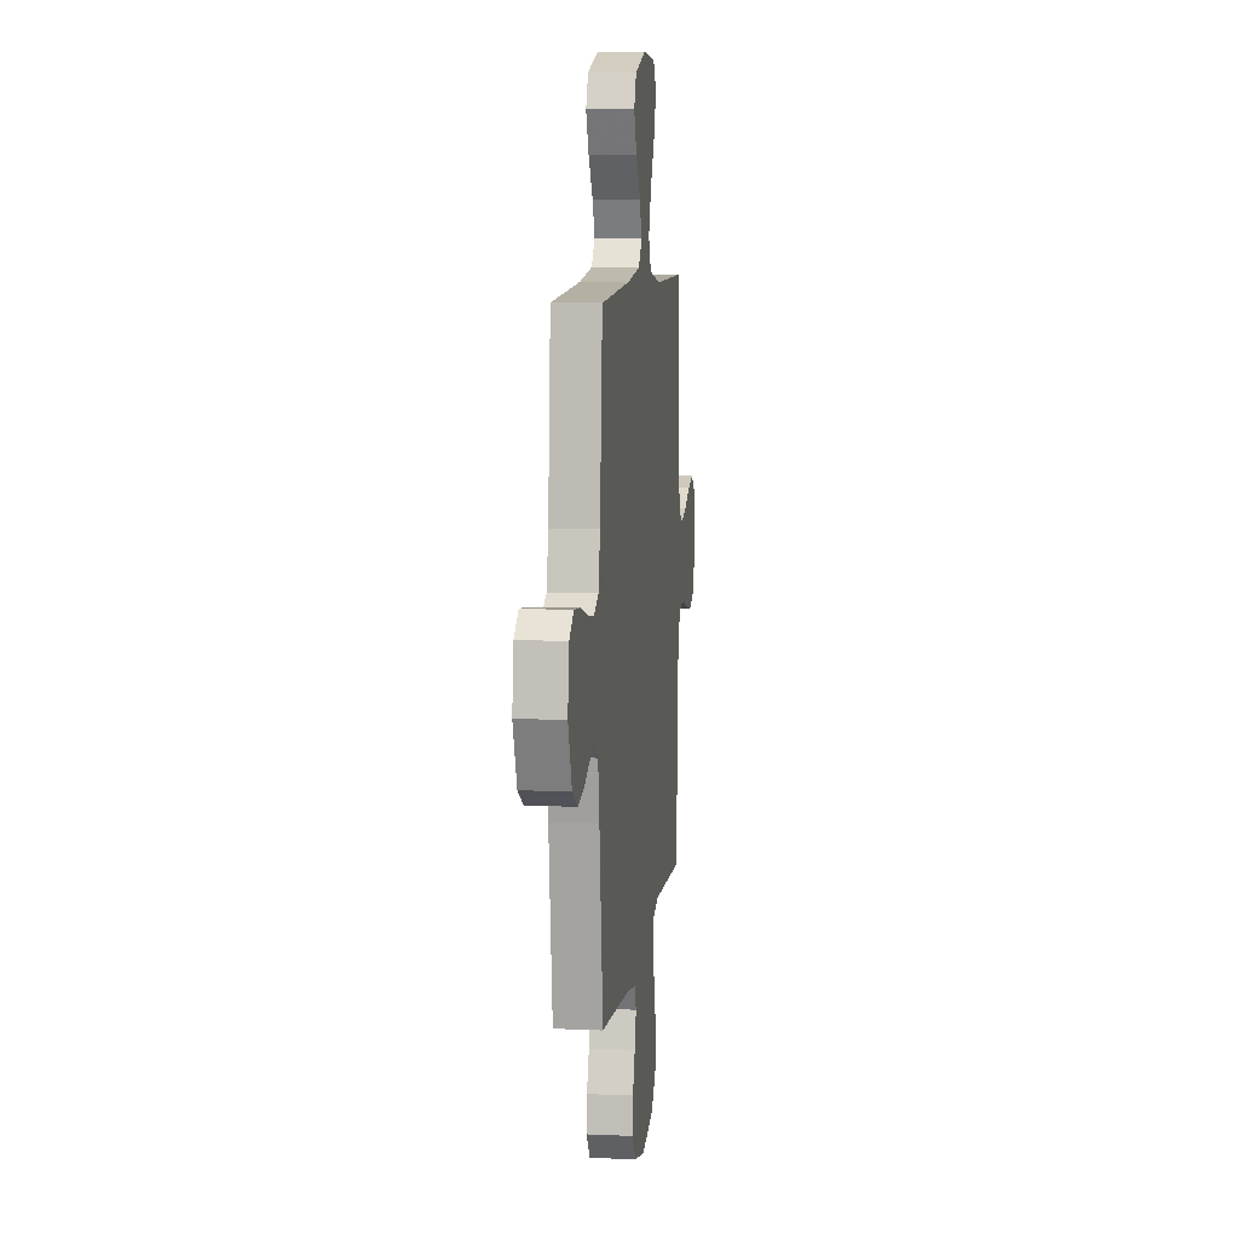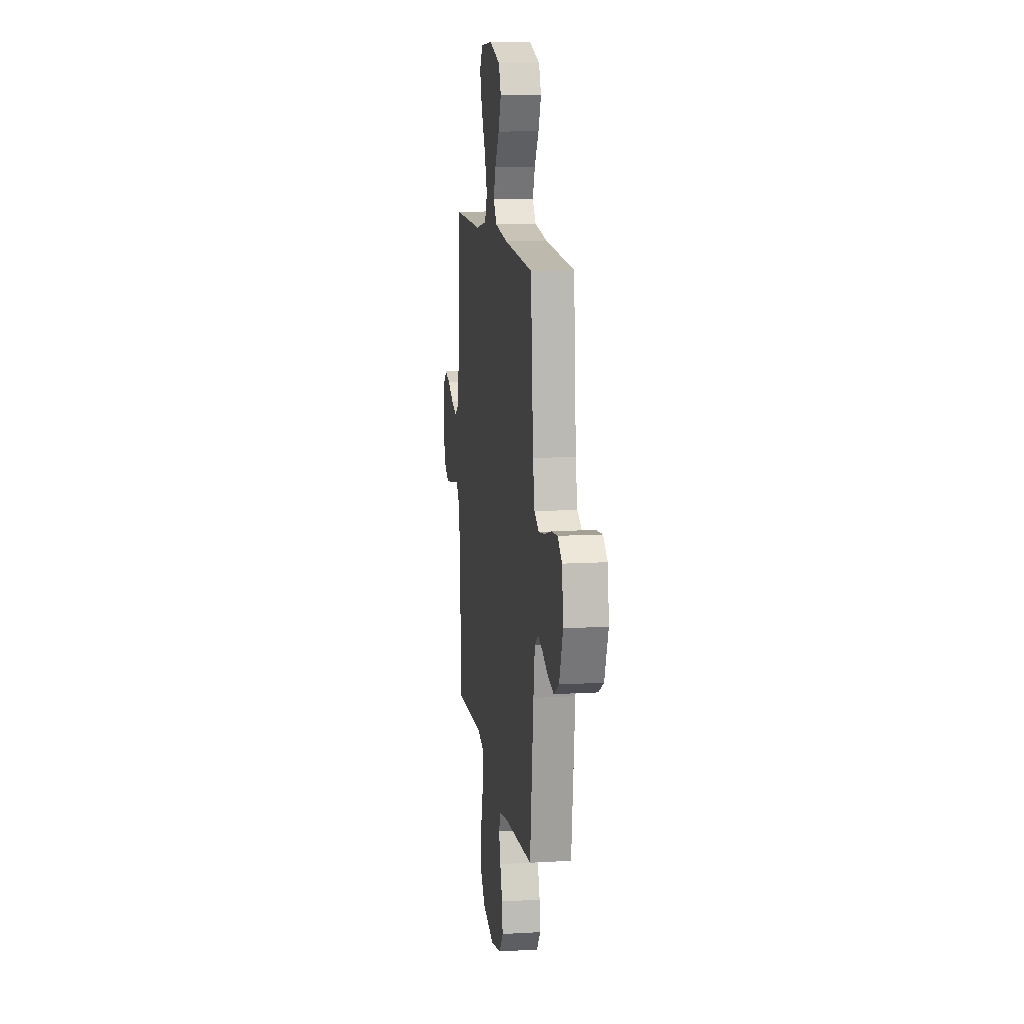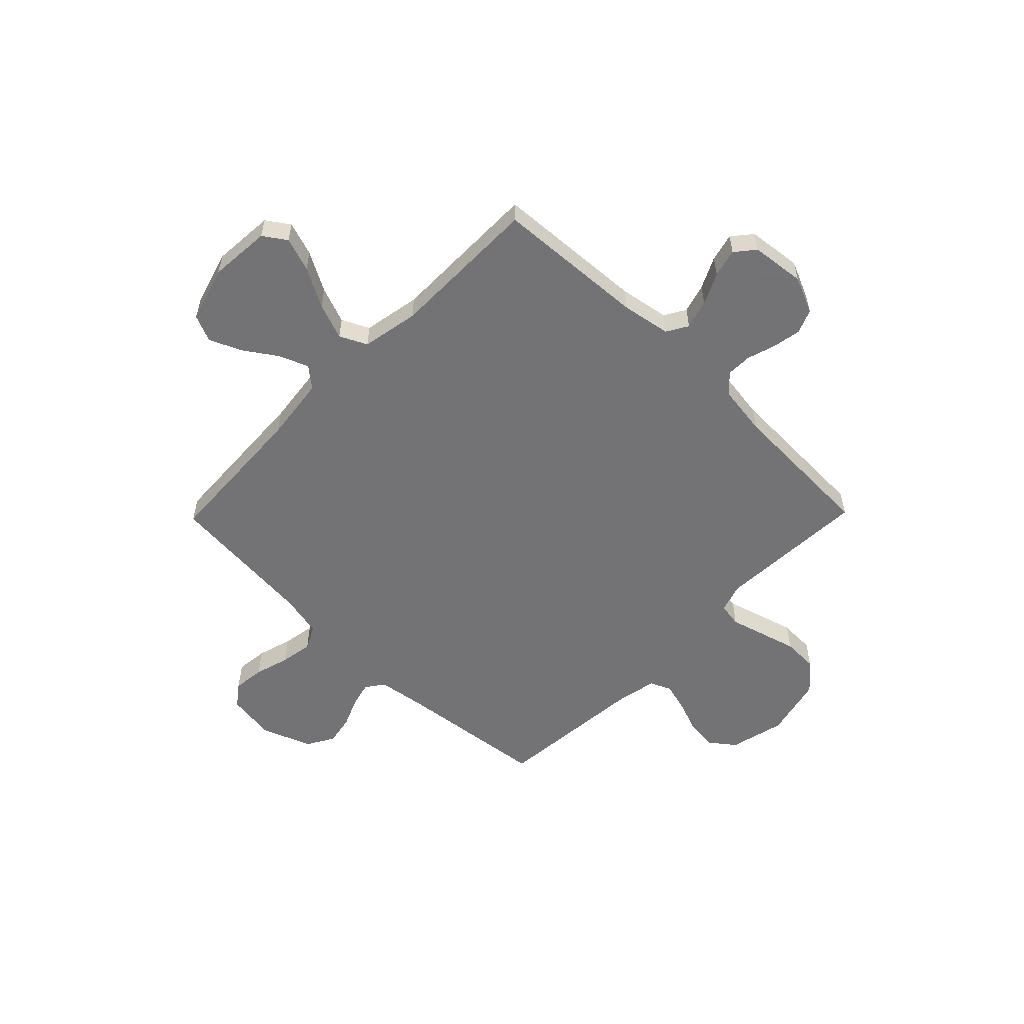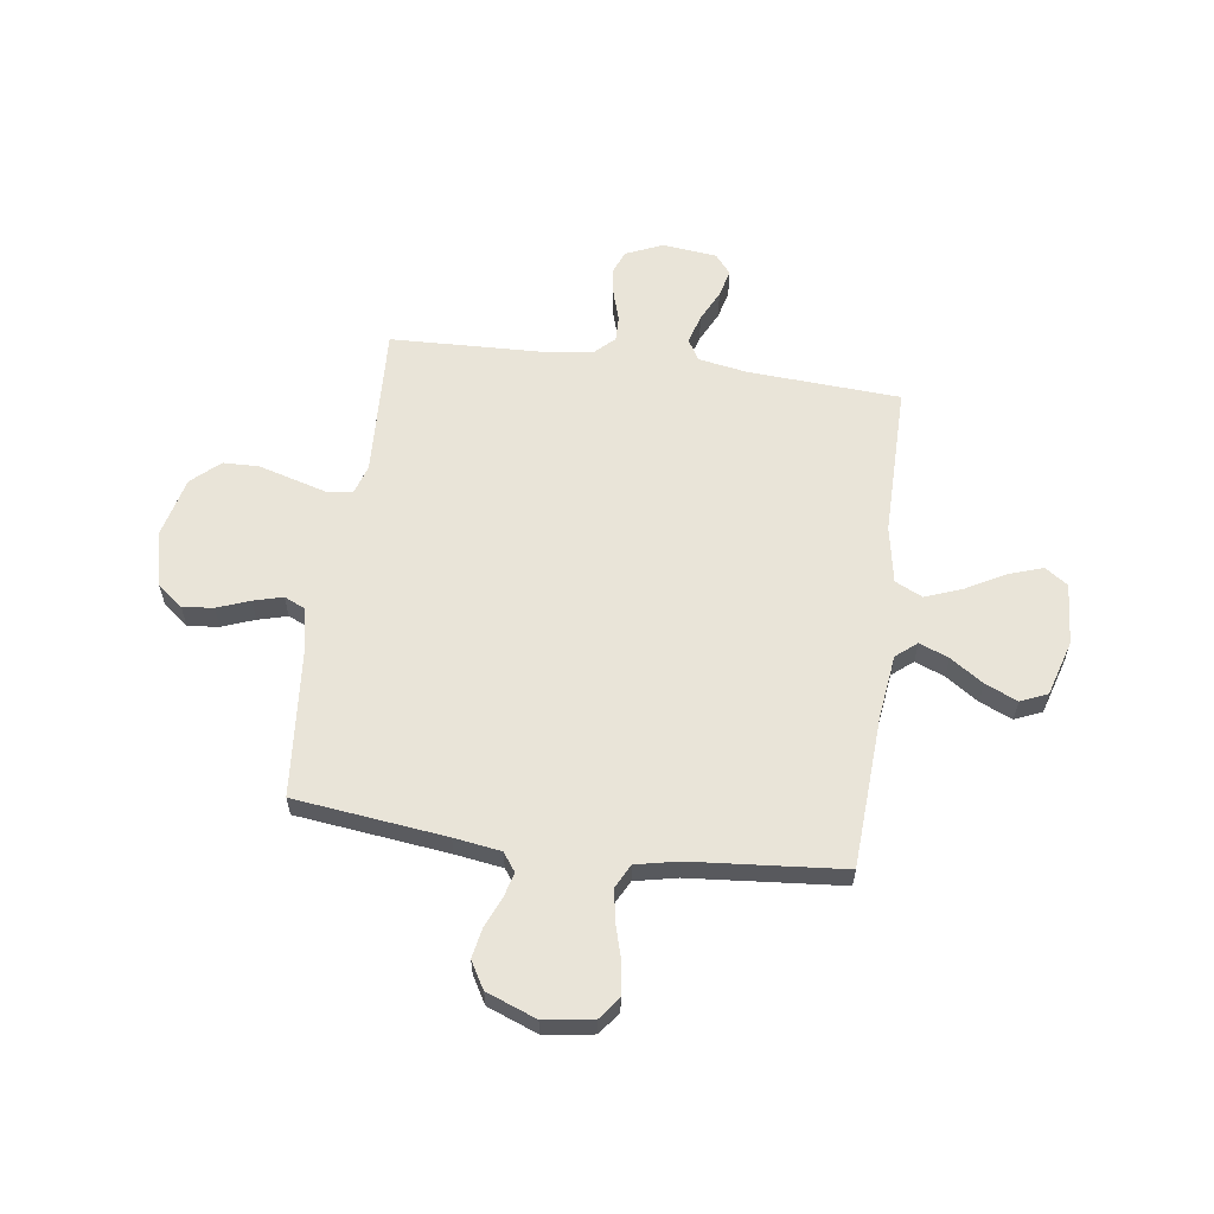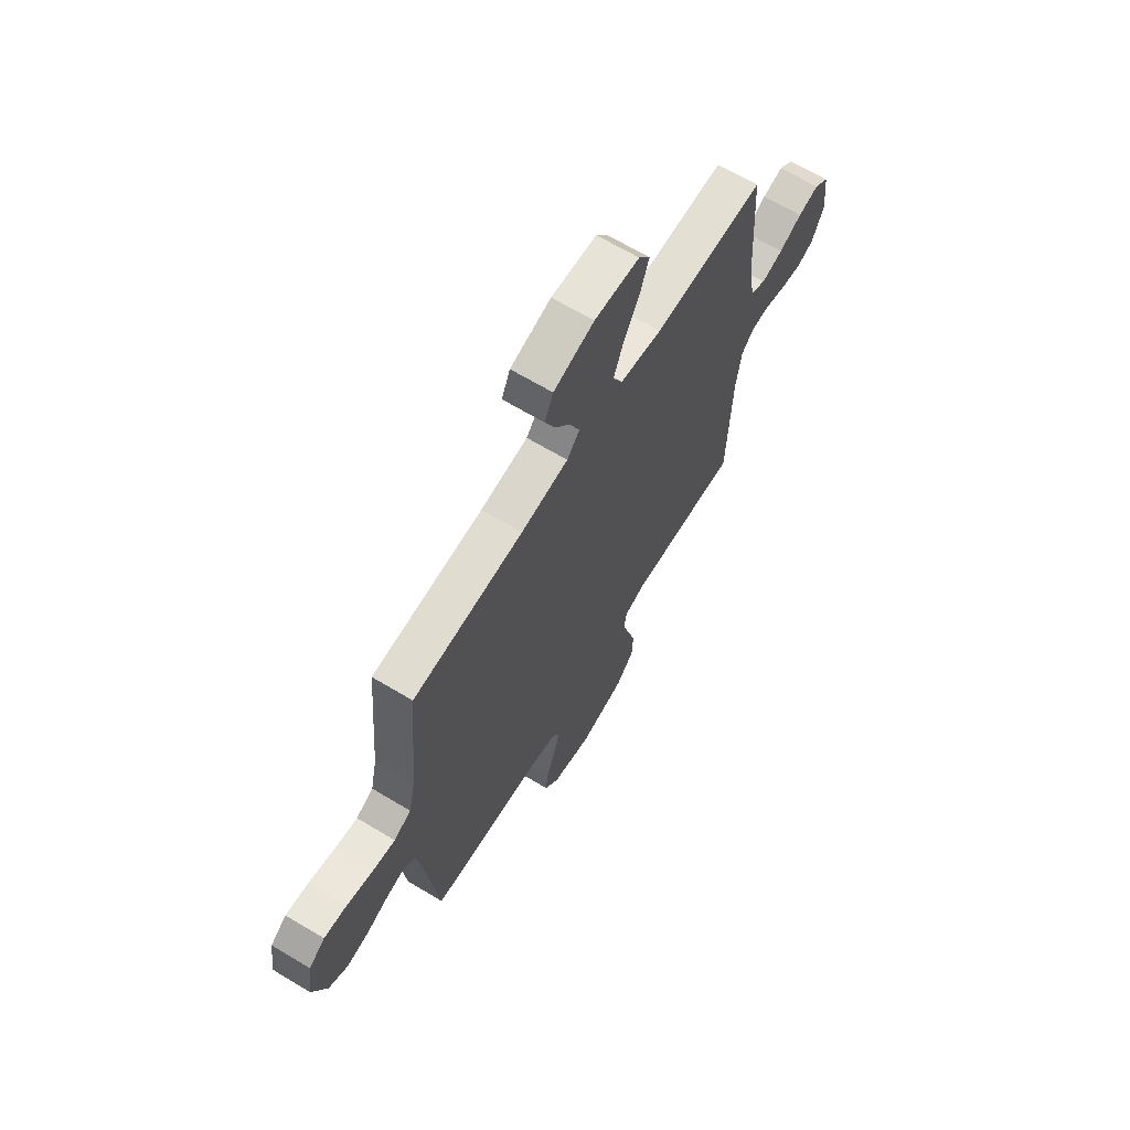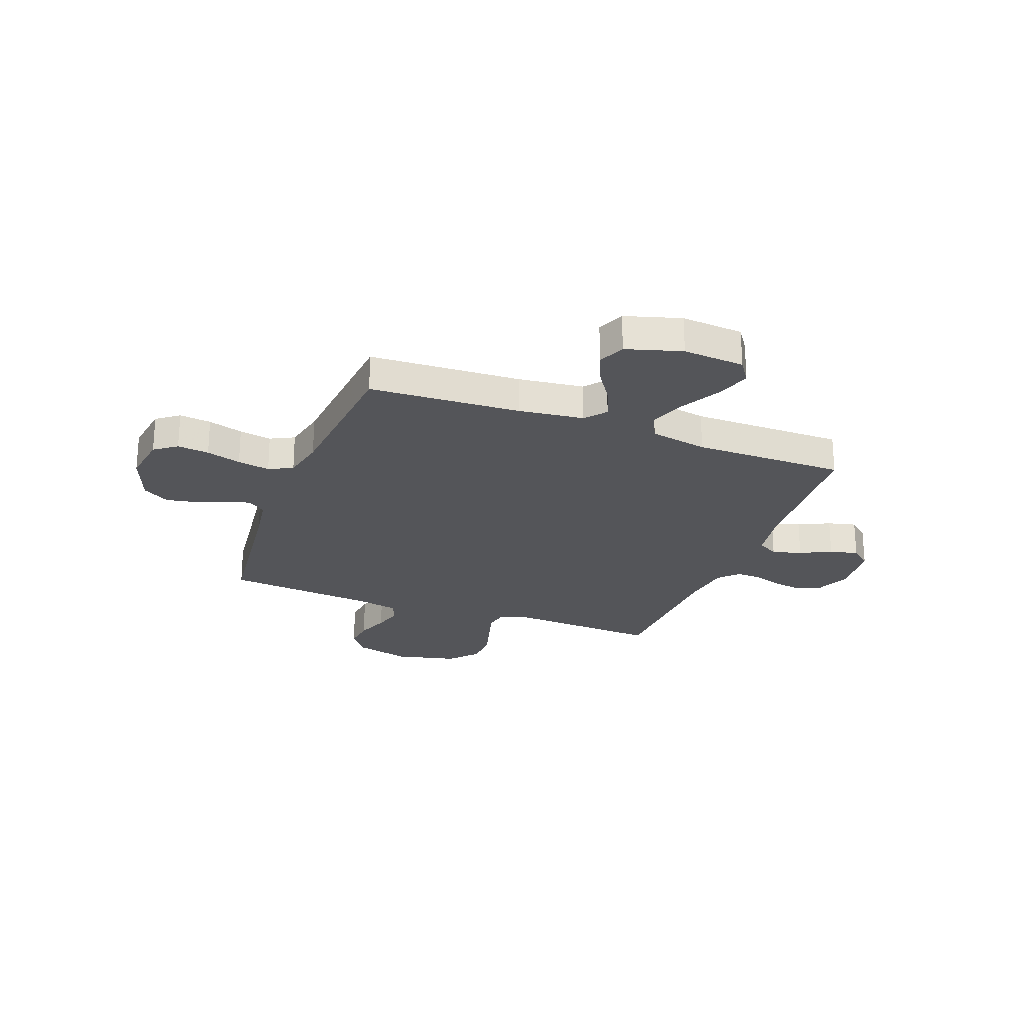
<metadata>
{"format":"obj","ext":"obj","renderer":"f3d","projection":"perspective","resolution":1024,"background":"white","views":[{"elev":8.7,"azim":-83.1,"up":"+Z"},{"elev":12.3,"azim":-97.8,"up":"+Z"},{"elev":-56.0,"azim":45.7,"up":"+Y"},{"elev":59.8,"azim":-82.1,"up":"+Y"},{"elev":66.5,"azim":-58.9,"up":"+Z"},{"elev":-24.7,"azim":-20.7,"up":"+Y"}]}
</metadata>
<code>
v -0.5 0.07 0.5
v -0.2 0.07 0.516
v -0.072 0.07 0.532
v -0.038 0.07 0.573
v -0.061 0.07 0.631
v -0.105 0.07 0.696
v -0.133 0.07 0.76
v -0.11 0.07 0.813
v 0 0.07 0.846
v 0.122 0.07 0.837
v 0.153 0.07 0.792
v 0.13 0.07 0.724
v 0.087 0.07 0.646
v 0.06 0.07 0.574
v 0.086 0.07 0.52
v 0.2 0.07 0.499
v 0.5 0.07 0.5
v 0.518 0.07 0.2
v 0.535 0.07 0.103
v 0.577 0.07 0.078
v 0.635 0.07 0.095
v 0.697 0.07 0.125
v 0.753 0.07 0.139
v 0.792 0.07 0.107
v 0.804 0.07 0
v 0.772 0.07 -0.073
v 0.725 0.07 -0.092
v 0.669 0.07 -0.082
v 0.611 0.07 -0.064
v 0.561 0.07 -0.063
v 0.525 0.07 -0.1
v 0.511 0.07 -0.2
v 0.5 0.07 -0.5
v 0.2 0.07 -0.485
v 0.142 0.07 -0.503
v 0.134 0.07 -0.551
v 0.153 0.07 -0.617
v 0.174 0.07 -0.691
v 0.172 0.07 -0.761
v 0.122 0.07 -0.816
v 0 0.07 -0.845
v -0.109 0.07 -0.818
v -0.148 0.07 -0.768
v -0.141 0.07 -0.707
v -0.117 0.07 -0.643
v -0.101 0.07 -0.585
v -0.12 0.07 -0.543
v -0.2 0.07 -0.527
v -0.5 0.07 -0.5
v -0.536 0.07 -0.2
v -0.55 0.07 -0.107
v -0.586 0.07 -0.081
v -0.636 0.07 -0.094
v -0.695 0.07 -0.119
v -0.754 0.07 -0.13
v -0.807 0.07 -0.099
v -0.845 0.07 0
v -0.831 0.07 0.097
v -0.787 0.07 0.13
v -0.724 0.07 0.123
v -0.655 0.07 0.103
v -0.591 0.07 0.092
v -0.544 0.07 0.116
v -0.526 0.07 0.2
v -0.5 0 0.5
v -0.2 0 0.516
v -0.072 0 0.532
v -0.038 0 0.573
v -0.061 0 0.631
v -0.105 0 0.696
v -0.133 0 0.76
v -0.11 0 0.813
v 0 0 0.846
v 0.122 0 0.837
v 0.153 0 0.792
v 0.13 0 0.724
v 0.087 0 0.646
v 0.06 0 0.574
v 0.086 0 0.52
v 0.2 0 0.499
v 0.5 0 0.5
v 0.518 0 0.2
v 0.535 0 0.103
v 0.577 0 0.078
v 0.635 0 0.095
v 0.697 0 0.125
v 0.753 0 0.139
v 0.792 0 0.107
v 0.804 0 0
v 0.772 0 -0.073
v 0.725 0 -0.092
v 0.669 0 -0.082
v 0.611 0 -0.064
v 0.561 0 -0.063
v 0.525 0 -0.1
v 0.511 0 -0.2
v 0.5 0 -0.5
v 0.2 0 -0.485
v 0.142 0 -0.503
v 0.134 0 -0.551
v 0.153 0 -0.617
v 0.174 0 -0.691
v 0.172 0 -0.761
v 0.122 0 -0.816
v 0 0 -0.845
v -0.109 0 -0.818
v -0.148 0 -0.768
v -0.141 0 -0.707
v -0.117 0 -0.643
v -0.101 0 -0.585
v -0.12 0 -0.543
v -0.2 0 -0.527
v -0.5 0 -0.5
v -0.536 0 -0.2
v -0.55 0 -0.107
v -0.586 0 -0.081
v -0.636 0 -0.094
v -0.695 0 -0.119
v -0.754 0 -0.13
v -0.807 0 -0.099
v -0.845 0 0
v -0.831 0 0.097
v -0.787 0 0.13
v -0.724 0 0.123
v -0.655 0 0.103
v -0.591 0 0.092
v -0.544 0 0.116
v -0.526 0 0.2
f 59 60 61
f 58 59 61
f 57 58 61
f 56 57 61
f 55 56 61
f 54 55 61
f 53 54 61
f 52 53 61 62
f 51 52 62 63
f 48 49 50
f 51 63 64
f 50 51 64
f 48 50 64
f 47 48 64
f 43 44 45
f 42 43 45
f 41 42 45
f 40 41 45
f 39 40 45
f 38 39 45
f 37 38 45
f 36 37 45
f 35 36 45 46
f 32 33 34
f 31 32 34 35
f 27 28 29
f 26 27 29
f 25 26 29
f 24 25 29
f 23 24 29
f 22 23 29
f 21 22 29
f 20 21 29 30
f 19 20 30 31
f 16 17 18
f 35 46 47
f 31 35 47
f 19 31 47
f 18 19 47
f 16 18 47
f 15 16 47
f 11 12 13
f 10 11 13
f 9 10 13
f 8 9 13
f 7 8 13
f 6 7 13
f 5 6 13
f 64 1 2
f 47 64 2
f 15 47 2
f 4 5 13 14
f 3 4 14 15
f 2 3 15
f 125 124 123
f 125 123 122
f 125 122 121
f 125 121 120
f 125 120 119
f 125 119 118
f 125 118 117
f 126 125 117 116
f 127 126 116 115
f 114 113 112
f 128 127 115
f 128 115 114
f 128 114 112
f 128 112 111
f 109 108 107
f 109 107 106
f 109 106 105
f 109 105 104
f 109 104 103
f 109 103 102
f 109 102 101
f 109 101 100
f 110 109 100 99
f 98 97 96
f 99 98 96 95
f 93 92 91
f 93 91 90
f 93 90 89
f 93 89 88
f 93 88 87
f 93 87 86
f 93 86 85
f 94 93 85 84
f 95 94 84 83
f 82 81 80
f 111 110 99
f 111 99 95
f 111 95 83
f 111 83 82
f 111 82 80
f 111 80 79
f 77 76 75
f 77 75 74
f 77 74 73
f 77 73 72
f 77 72 71
f 77 71 70
f 77 70 69
f 66 65 128
f 66 128 111
f 66 111 79
f 78 77 69 68
f 79 78 68 67
f 79 67 66
f 1 65 66 2
f 2 66 67 3
f 3 67 68 4
f 4 68 69 5
f 5 69 70 6
f 6 70 71 7
f 7 71 72 8
f 8 72 73 9
f 9 73 74 10
f 10 74 75 11
f 11 75 76 12
f 12 76 77 13
f 13 77 78 14
f 14 78 79 15
f 15 79 80 16
f 16 80 81 17
f 17 81 82 18
f 18 82 83 19
f 19 83 84 20
f 20 84 85 21
f 21 85 86 22
f 22 86 87 23
f 23 87 88 24
f 24 88 89 25
f 25 89 90 26
f 26 90 91 27
f 27 91 92 28
f 28 92 93 29
f 29 93 94 30
f 30 94 95 31
f 31 95 96 32
f 32 96 97 33
f 33 97 98 34
f 34 98 99 35
f 35 99 100 36
f 36 100 101 37
f 37 101 102 38
f 38 102 103 39
f 39 103 104 40
f 40 104 105 41
f 41 105 106 42
f 42 106 107 43
f 43 107 108 44
f 44 108 109 45
f 45 109 110 46
f 46 110 111 47
f 47 111 112 48
f 48 112 113 49
f 49 113 114 50
f 50 114 115 51
f 51 115 116 52
f 52 116 117 53
f 53 117 118 54
f 54 118 119 55
f 55 119 120 56
f 56 120 121 57
f 57 121 122 58
f 58 122 123 59
f 59 123 124 60
f 60 124 125 61
f 61 125 126 62
f 62 126 127 63
f 63 127 128 64
f 64 128 65 1

</code>
